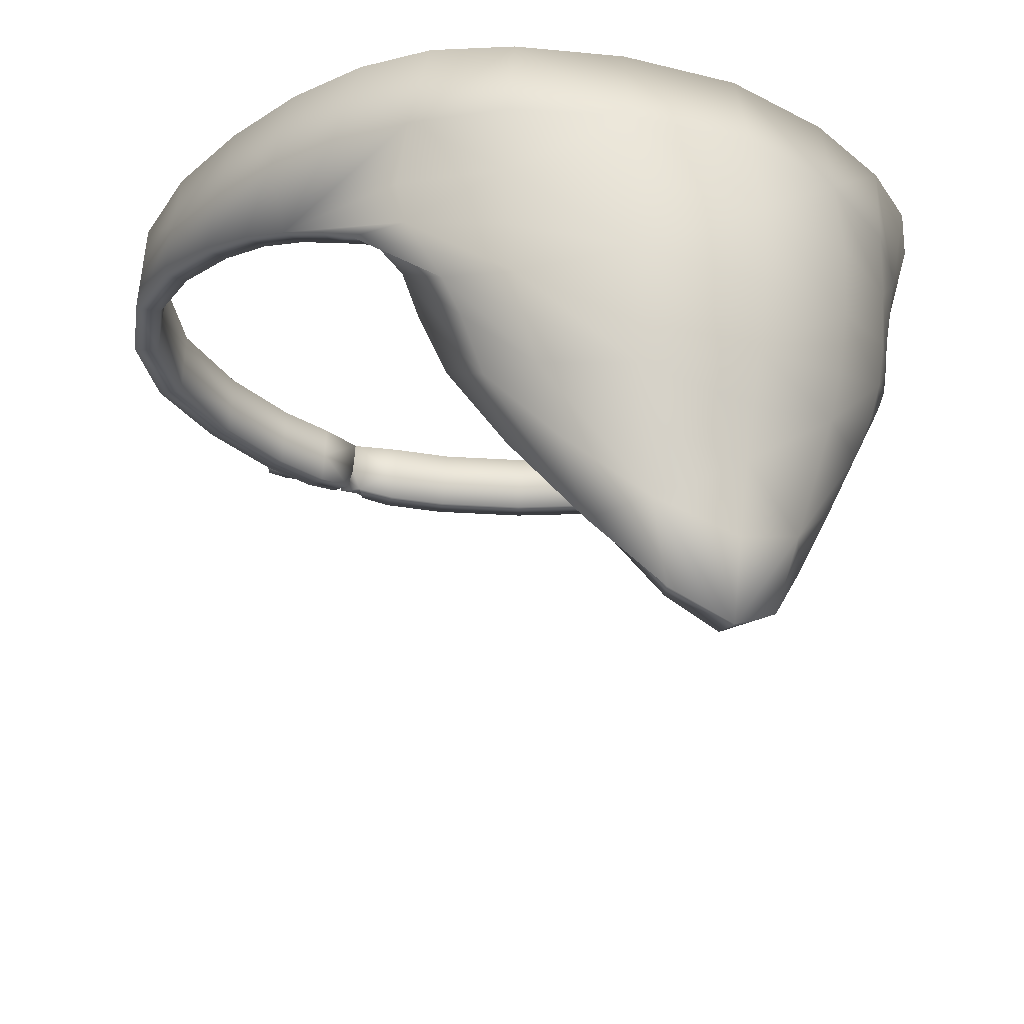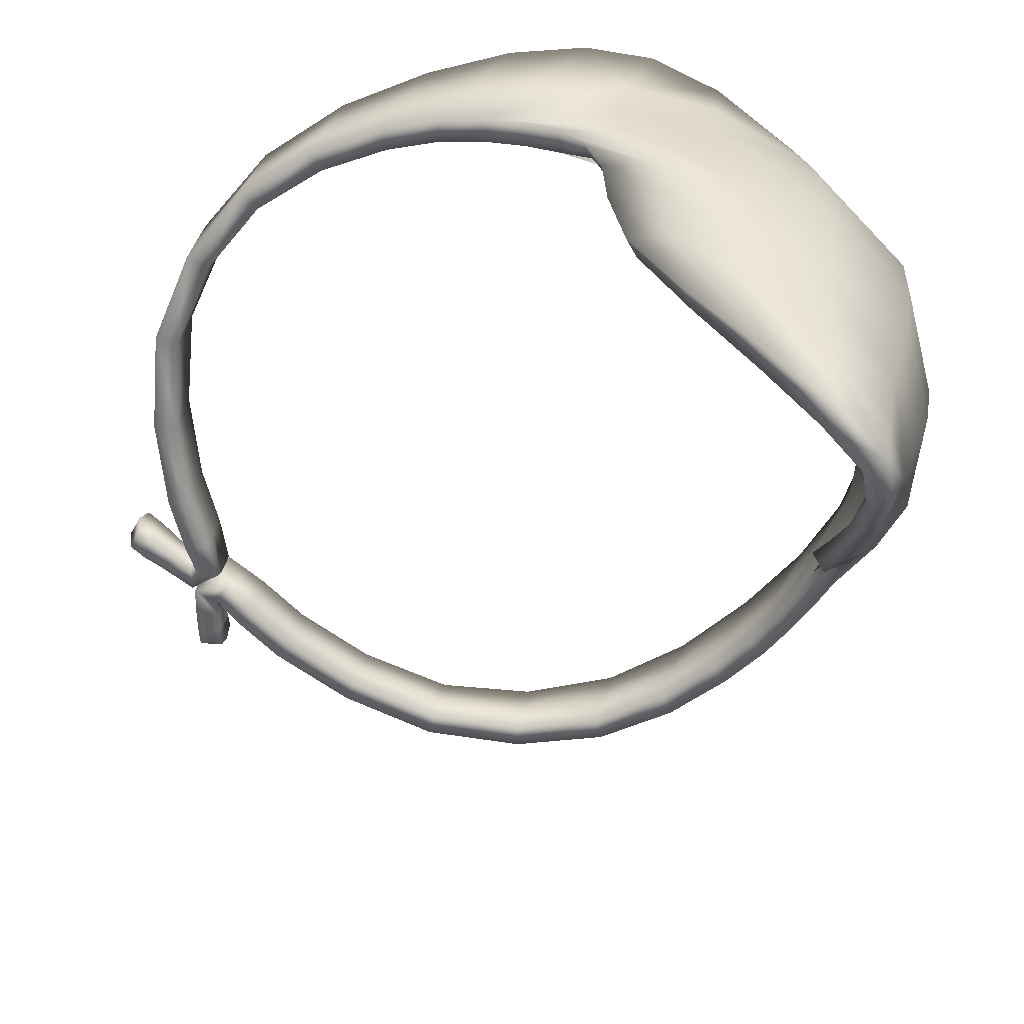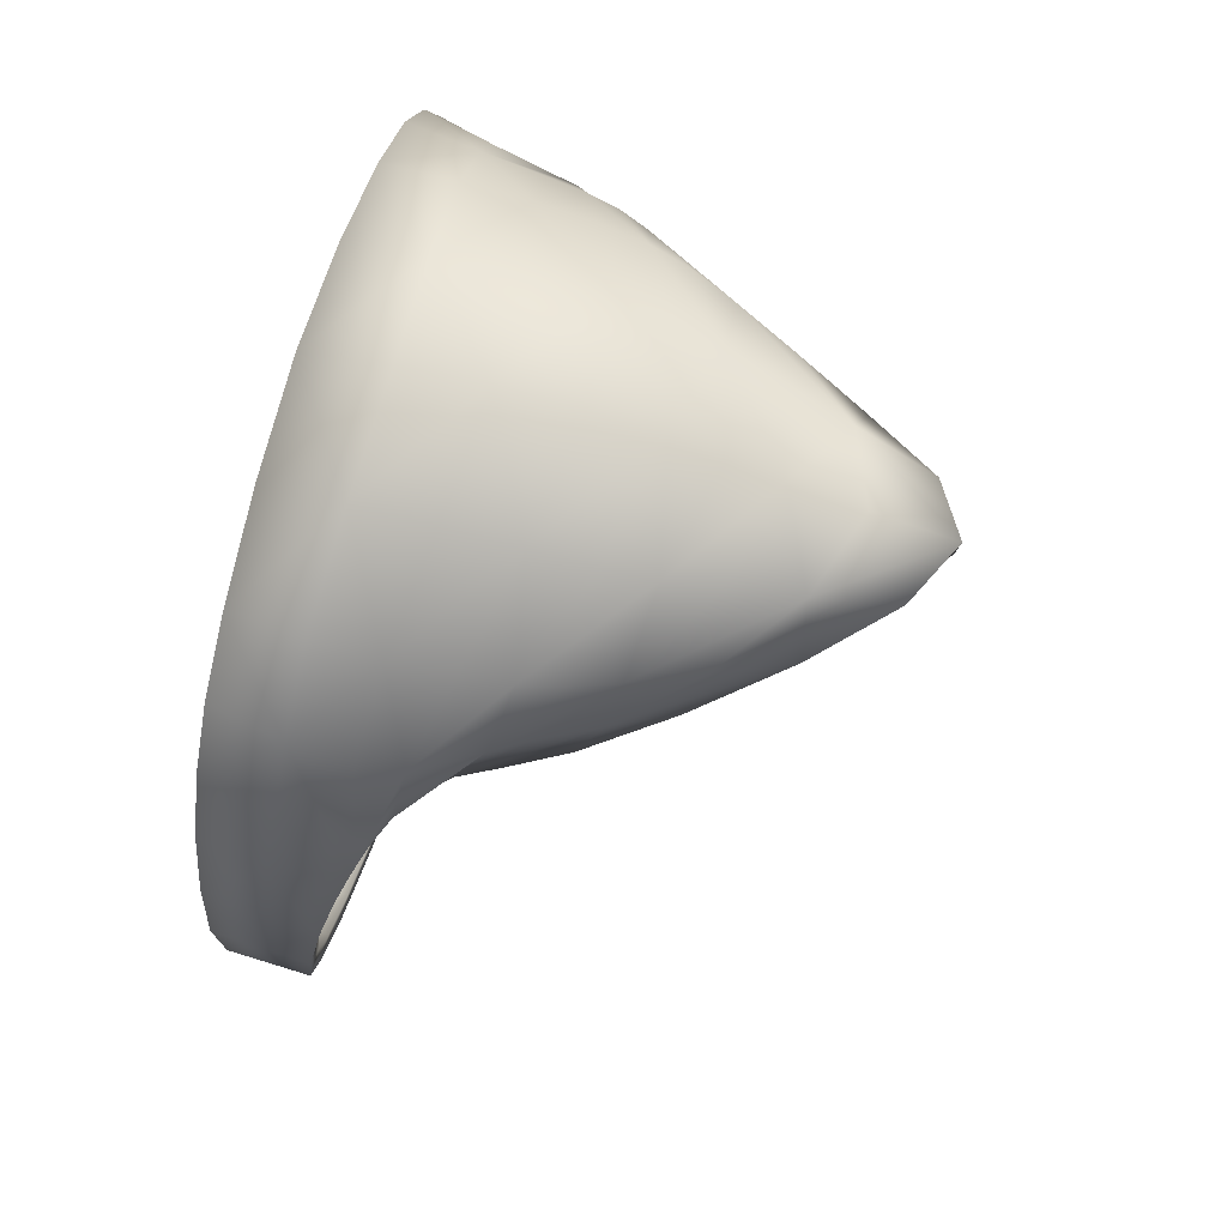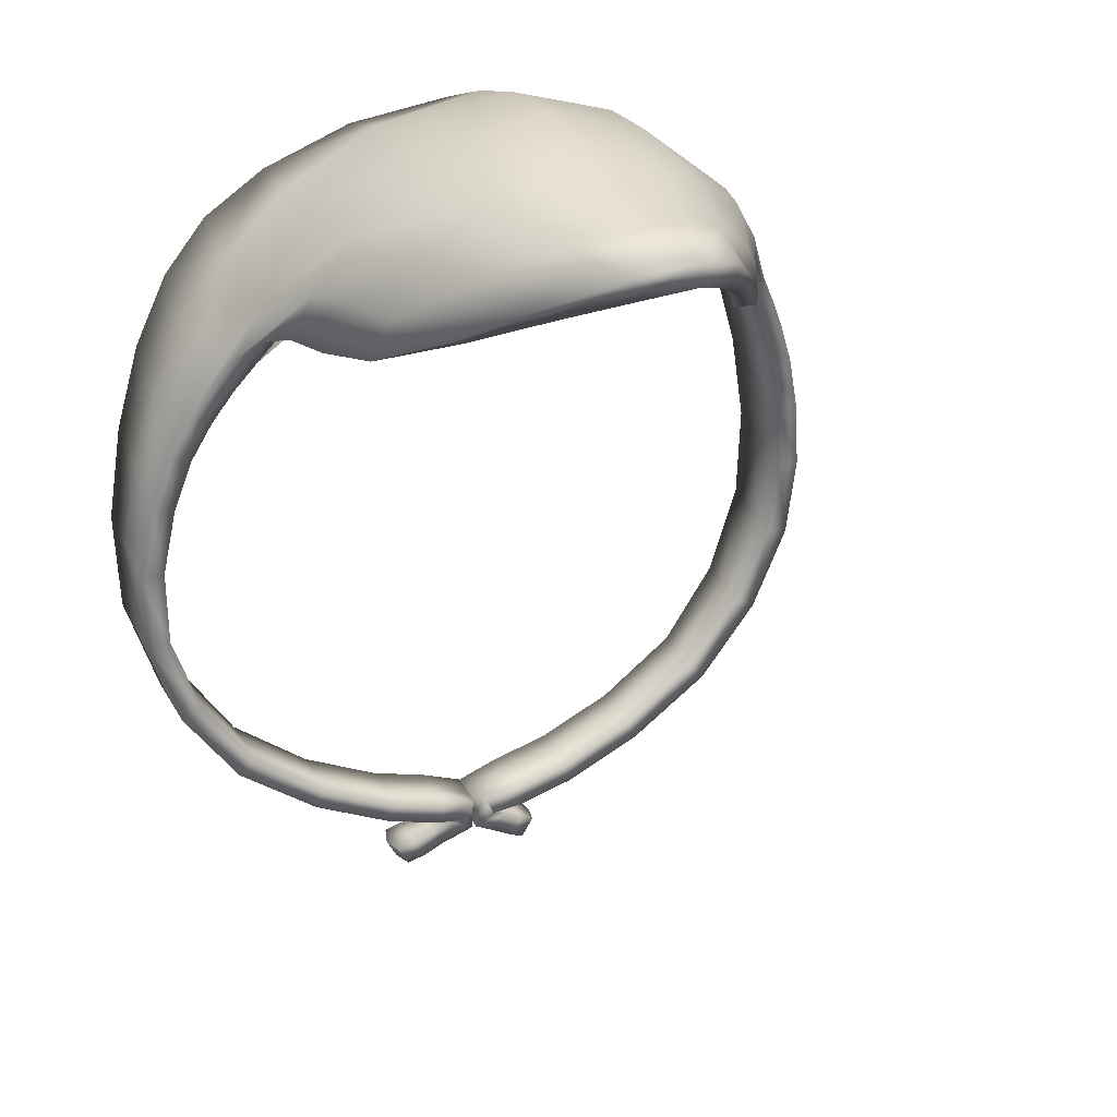
<metadata>
{"format":"obj","ext":"obj","renderer":"f3d","projection":"perspective","resolution":1024,"background":"white","views":[{"elev":-27.9,"azim":-29.5,"up":"+Y"},{"elev":-63.4,"azim":-59.9,"up":"+Y"},{"elev":70.5,"azim":-74.4,"up":"+Z"},{"elev":22.5,"azim":-26.1,"up":"+Z"}]}
</metadata>
<code>
v 0.1248 3.778 0.6121
v 0.1842 4.38 0.6787
v 0.5851 4.414 0.2467
v 0.642 4.435 -0.01321
v 0.5756 4.452 -0.3267
v 0.3293 4.459 -0.5669
v 0.08425 4.461 -0.6578
v 0.1111 4.502 -0.724
v 0.03838 4.475 -0.6859
v 0.1829 4.141 0.6858
v 0.446 4.237 0.4473
v 0.4572 4.401 0.4729
v 0.321 3.997 0.4676
v 0.3979 4.136 0.4786
v 0.1685 3.966 0.6517
v -0.1289 3.778 0.6121
v -0.1884 4.38 0.6787
v -0.5892 4.414 0.2467
v -0.6461 4.435 -0.01321
v -0.5797 4.452 -0.3267
v -0.3335 4.459 -0.5669
v -0.0884 4.461 -0.6578
v -0.1153 4.502 -0.724
v -0.04254 4.475 -0.6859
v -0.1871 4.141 0.6858
v -0.4501 4.237 0.4473
v -0.4613 4.401 0.4729
v -0.3252 3.997 0.4676
v -0.4021 4.136 0.4786
v -0.1726 3.966 0.6517
v 0.5325 4.405 0.3558
v 0.1812 4.509 0.6557
v -0.002078 4.372 0.721
v 0.2711 3.903 0.4496
v 0.5241 4.275 0.3098
v -0.002078 4.111 0.7364
v 0.4593 4.306 0.4415
v 0.6199 4.425 0.1293
v 0.5912 4.32 0.1782
v 0.5789 4.509 0.3152
v 0.6332 4.444 -0.1691
v 0.6403 4.362 -0.04309
v 0.6436 4.509 0.01666
v 0.473 4.458 -0.4659
v 0.574 4.396 -0.3395
v 0.5772 4.509 -0.3139
v 0.1859 4.46 -0.6305
v 0.3277 4.41 -0.5746
v 0.3309 4.509 -0.5591
v 0.03235 4.465 -0.6694
v 0.08344 4.411 -0.6656
v 0.08506 4.51 -0.65
v 0.1488 4.516 -0.7431
v 0.1111 4.469 -0.7291
v 0.03838 4.508 -0.6807
v 0.03838 4.442 -0.6911
v 0.1111 4.535 -0.7188
v 0.07406 4.488 -0.7048
v 0.4568 4.221 0.3859
v -0.002078 3.923 0.6918
v 0.4234 4.184 0.4673
v 0.4473 4.509 0.5229
v 0.0912 3.652 0.5909
v 0.1854 4.256 0.692
v 0.1772 4.041 0.6693
v 0.3412 4.194 0.5757
v 0.3456 4.394 0.585
v 0.2373 3.88 0.5435
v 0.3904 4.122 0.388
v -0.002078 3.73 0.6446
v 0.3111 4.051 0.5682
v 0.3653 4.079 0.4793
v 0.1525 3.888 0.6327
v -0.5367 4.405 0.3558
v -0.1854 4.509 0.6557
v -0.2752 3.903 0.4496
v -0.5282 4.275 0.3098
v -0.4635 4.306 0.4415
v -0.624 4.425 0.1293
v -0.5953 4.32 0.1782
v -0.5831 4.509 0.3152
v -0.6374 4.444 -0.1691
v -0.6445 4.362 -0.04309
v -0.6477 4.509 0.01666
v -0.4771 4.458 -0.4659
v -0.5781 4.396 -0.3395
v -0.5814 4.509 -0.3139
v -0.1901 4.46 -0.6305
v -0.3318 4.41 -0.5746
v -0.3351 4.509 -0.5591
v -0.0365 4.465 -0.6694
v -0.0876 4.411 -0.6656
v -0.08921 4.51 -0.65
v -0.153 4.516 -0.7431
v -0.1153 4.469 -0.7291
v -0.04254 4.508 -0.6807
v -0.04254 4.442 -0.6911
v -0.1153 4.535 -0.7188
v -0.07822 4.488 -0.7048
v -0.461 4.221 0.3859
v -0.4276 4.184 0.4673
v -0.4514 4.509 0.5229
v -0.09536 3.652 0.5909
v -0.1895 4.256 0.692
v -0.1813 4.041 0.6693
v -0.3453 4.194 0.5757
v -0.3497 4.394 0.585
v -0.2414 3.88 0.5435
v -0.3946 4.122 0.388
v -0.3153 4.051 0.5682
v -0.3694 4.079 0.4793
v -0.1567 3.888 0.6327
v 0.5216 4.509 0.4329
v 0.3442 4.033 0.3929
v 0.5577 4.298 0.2503
v 0.6196 4.509 0.1748
v 0.6202 4.341 0.0837
v 0.6348 4.509 -0.1495
v 0.6316 4.38 -0.1886
v 0.4746 4.509 -0.4569
v 0.4714 4.407 -0.475
v 0.1874 4.509 -0.6227
v 0.1845 4.41 -0.6382
v 0.03255 4.51 -0.6623
v 0.03215 4.42 -0.6765
v 0.1394 4.546 -0.7332
v 0.1394 4.48 -0.7435
v 0.07406 4.464 -0.7087
v 0.07406 4.513 -0.701
v 0.4905 4.25 0.3554
v 0.3394 4.509 0.5942
v 0.1828 3.765 0.5262
v 0.3476 4.287 0.578
v 0.3283 4.115 0.5738
v 0.4234 4.18 0.3979
v 0.283 3.98 0.5584
v -0.002078 3.602 0.6203
v -0.5257 4.509 0.4329
v -0.002078 4.509 0.6839
v -0.3484 4.033 0.3929
v -0.5618 4.298 0.2503
v -0.002078 4.238 0.7434
v -0.6237 4.509 0.1748
v -0.6243 4.341 0.0837
v -0.639 4.509 -0.1495
v -0.6358 4.38 -0.1886
v -0.4787 4.509 -0.4569
v -0.4755 4.407 -0.475
v -0.1915 4.509 -0.6227
v -0.1887 4.41 -0.6382
v -0.03671 4.51 -0.6623
v -0.0363 4.42 -0.6765
v -0.1436 4.546 -0.7332
v -0.1436 4.48 -0.7435
v -0.07822 4.464 -0.7087
v -0.07822 4.513 -0.701
v -0.4946 4.25 0.3554
v -0.002078 4.003 0.7144
v -0.3435 4.509 0.5942
v -0.187 3.765 0.5262
v -0.3518 4.287 0.578
v -0.3325 4.115 0.5738
v -0.4276 4.18 0.3979
v -0.002078 3.842 0.6686
v -0.2871 3.98 0.5584
v 0.1013 3.784 0.5799
v 0.1694 4.378 0.6409
v 0.5464 4.418 0.2331
v 0.6006 4.436 -0.01504
v 0.539 4.451 -0.3079
v 0.3087 4.457 -0.5318
v 0.07394 4.458 -0.6187
v 0.09034 4.505 -0.7589
v 0.006017 4.477 -0.7111
v 0.1645 4.143 0.6496
v 0.4106 4.24 0.4268
v 0.425 4.404 0.4479
v 0.2826 4.007 0.4611
v 0.3604 4.145 0.4681
v 0.1487 3.972 0.617
v -0.1054 3.784 0.5799
v -0.1735 4.378 0.6409
v -0.5505 4.418 0.2331
v -0.6048 4.436 -0.01504
v -0.5431 4.451 -0.3079
v -0.3128 4.457 -0.5318
v -0.0781 4.458 -0.6187
v -0.09449 4.505 -0.7589
v -0.01017 4.477 -0.7111
v -0.1686 4.143 0.6496
v -0.4148 4.24 0.4268
v -0.4291 4.404 0.4479
v -0.2868 4.007 0.4611
v -0.3645 4.145 0.4681
v -0.1528 3.972 0.617
v 0.4963 4.41 0.337
v 0.1681 4.506 0.6174
v -0.002078 4.368 0.6807
v 0.2328 3.913 0.4421
v 0.4873 4.278 0.2915
v -0.002078 4.114 0.6959
v 0.4249 4.309 0.4193
v 0.5795 4.427 0.1209
v 0.5523 4.323 0.1651
v 0.5408 4.512 0.3004
v 0.5926 4.444 -0.1611
v 0.599 4.363 -0.04468
v 0.6023 4.509 0.01407
v 0.4438 4.455 -0.4373
v 0.5375 4.394 -0.3204
v 0.5402 4.507 -0.2957
v 0.1719 4.457 -0.5925
v 0.3072 4.408 -0.5395
v 0.3101 4.506 -0.5242
v -0.003829 4.463 -0.6498
v 0.07306 4.408 -0.6265
v 0.07478 4.507 -0.6109
v 0.1282 4.519 -0.7781
v 0.09032 4.472 -0.764
v 0.005576 4.51 -0.7053
v 0.002187 4.444 -0.7107
v 0.09037 4.538 -0.7537
v 0.053 4.491 -0.7396
v 0.4197 4.233 0.3835
v -0.002078 3.929 0.652
v 0.3867 4.191 0.4518
v 0.4175 4.512 0.4953
v 0.07251 3.657 0.5553
v 0.1681 4.256 0.6551
v 0.1582 4.045 0.6337
v 0.3121 4.196 0.5468
v 0.3205 4.395 0.5527
v 0.2025 3.889 0.5252
v 0.3517 4.132 0.3872
v -0.002078 3.735 0.6045
v 0.2796 4.058 0.5437
v 0.3272 4.089 0.4714
v 0.1314 3.894 0.5988
v -0.5005 4.41 0.337
v -0.1722 4.506 0.6174
v -0.237 3.913 0.4421
v -0.4915 4.278 0.2915
v -0.429 4.309 0.4193
v -0.5836 4.427 0.1209
v -0.5564 4.323 0.1651
v -0.545 4.512 0.3004
v -0.5968 4.444 -0.1611
v -0.6031 4.363 -0.04468
v -0.6064 4.509 0.01407
v -0.4479 4.455 -0.4373
v -0.5416 4.394 -0.3204
v -0.5444 4.507 -0.2957
v -0.1761 4.457 -0.5925
v -0.3114 4.408 -0.5395
v -0.3142 4.506 -0.5242
v -0.000326 4.463 -0.6498
v -0.07722 4.408 -0.6265
v -0.07894 4.507 -0.6109
v -0.1323 4.519 -0.7781
v -0.09447 4.472 -0.764
v -0.009731 4.51 -0.7053
v -0.006342 4.444 -0.7107
v -0.09453 4.538 -0.7537
v -0.05715 4.491 -0.7396
v -0.4238 4.233 0.3835
v -0.3909 4.191 0.4518
v -0.4216 4.512 0.4953
v -0.07666 3.657 0.5553
v -0.1722 4.256 0.6551
v -0.1623 4.045 0.6337
v -0.3163 4.196 0.5468
v -0.3247 4.395 0.5527
v -0.2066 3.889 0.5252
v -0.3558 4.132 0.3872
v -0.2838 4.058 0.5437
v -0.3313 4.089 0.4714
v -0.1356 3.894 0.5988
v 0.4868 4.513 0.4121
v 0.3053 4.043 0.3909
v 0.5206 4.302 0.233
v 0.5793 4.511 0.1658
v 0.5797 4.343 0.07557
v 0.5941 4.508 -0.1424
v 0.5911 4.38 -0.1803
v 0.445 4.506 -0.4287
v 0.4424 4.404 -0.4461
v 0.1733 4.506 -0.5847
v 0.1706 4.408 -0.6002
v -0.001091 4.508 -0.6387
v 0.0106 4.417 -0.6421
v 0.1187 4.548 -0.7681
v 0.1187 4.483 -0.7785
v 0.05296 4.466 -0.7434
v 0.05304 4.515 -0.7357
v 0.4531 4.257 0.3407
v 0.3167 4.509 0.5602
v 0.1494 3.773 0.5049
v 0.3195 4.288 0.5482
v 0.2985 4.119 0.5462
v 0.3857 4.192 0.3995
v 0.2498 3.989 0.5371
v -0.002078 3.607 0.5802
v -0.4909 4.513 0.4121
v -0.002078 4.504 0.6438
v -0.3095 4.043 0.3909
v -0.5248 4.302 0.233
v -0.002078 4.237 0.7028
v -0.5835 4.511 0.1658
v -0.5839 4.343 0.07557
v -0.5982 4.508 -0.1424
v -0.5952 4.38 -0.1803
v -0.4491 4.506 -0.4287
v -0.4465 4.404 -0.4461
v -0.1774 4.506 -0.5847
v -0.1747 4.408 -0.6002
v -0.003064 4.508 -0.6387
v -0.01476 4.417 -0.6421
v -0.1229 4.548 -0.7681
v -0.1229 4.483 -0.7785
v -0.05711 4.466 -0.7434
v -0.05719 4.515 -0.7357
v -0.4572 4.257 0.3407
v -0.002078 4.007 0.6744
v -0.3209 4.509 0.5602
v -0.1535 3.773 0.5049
v -0.3237 4.288 0.5482
v -0.3027 4.119 0.5462
v -0.3899 4.192 0.3995
v -0.002078 3.847 0.6287
v -0.2539 3.989 0.5371
o Plane
f 1 68 136 73
f 1 73 164 70
f 1 70 137 63
f 1 63 132 68
f 2 67 131 32
f 2 32 139 33
f 2 33 142 64
f 2 64 133 67
f 3 40 113 31
f 3 31 115 39
f 3 39 117 38
f 3 38 116 40
f 4 43 116 38
f 4 38 117 42
f 4 42 119 41
f 4 41 118 43
f 5 46 118 41
f 5 41 119 45
f 5 45 121 44
f 5 44 120 46
f 6 49 120 44
f 6 44 121 48
f 6 48 123 47
f 6 47 122 49
f 7 52 122 47
f 7 47 123 51
f 7 51 125 50
f 7 50 124 52
f 8 57 129 58
f 8 58 128 54
f 8 54 127 53
f 8 53 126 57
f 9 55 124 50
f 9 50 125 56
f 9 56 128 58
f 9 58 129 55
f 10 66 133 64
f 10 64 142 36
f 10 36 158 65
f 10 65 134 66
f 11 35 115 37
f 11 37 133 66
f 11 66 134 61
f 11 61 130 35
f 12 31 113 62
f 12 62 131 67
f 12 67 133 37
f 12 37 115 31
f 13 69 135 72
f 13 72 136 68
f 13 68 132 34
f 13 34 114 69
f 14 59 130 61
f 14 61 134 71
f 14 71 136 72
f 14 72 135 59
f 15 71 134 65
f 15 65 158 60
f 15 60 164 73
f 15 73 136 71
f 16 112 165 108
f 16 108 160 103
f 16 103 137 70
f 16 70 164 112
f 17 75 159 107
f 17 107 161 104
f 17 104 142 33
f 17 33 139 75
f 18 74 138 81
f 18 81 143 79
f 18 79 144 80
f 18 80 141 74
f 19 79 143 84
f 19 84 145 82
f 19 82 146 83
f 19 83 144 79
f 20 82 145 87
f 20 87 147 85
f 20 85 148 86
f 20 86 146 82
f 21 85 147 90
f 21 90 149 88
f 21 88 150 89
f 21 89 148 85
f 22 88 149 93
f 22 93 151 91
f 22 91 152 92
f 22 92 150 88
f 23 99 156 98
f 23 98 153 94
f 23 94 154 95
f 23 95 155 99
f 24 91 151 96
f 24 96 156 99
f 24 99 155 97
f 24 97 152 91
f 25 104 161 106
f 25 106 162 105
f 25 105 158 36
f 25 36 142 104
f 26 78 141 77
f 26 77 157 101
f 26 101 162 106
f 26 106 161 78
f 27 102 138 74
f 27 74 141 78
f 27 78 161 107
f 27 107 159 102
f 28 111 163 109
f 28 109 140 76
f 28 76 160 108
f 28 108 165 111
f 29 101 157 100
f 29 100 163 111
f 29 111 165 110
f 29 110 162 101
f 30 105 162 110
f 30 110 165 112
f 30 112 164 60
f 30 60 158 105
f 166 238 301 233
f 166 235 329 238
f 166 228 302 235
f 166 233 297 228
f 167 197 296 232
f 167 198 304 197
f 167 229 307 198
f 167 232 298 229
f 168 196 278 205
f 168 204 280 196
f 168 203 282 204
f 168 205 281 203
f 169 203 281 208
f 169 207 282 203
f 169 206 284 207
f 169 208 283 206
f 170 206 283 211
f 170 210 284 206
f 170 209 286 210
f 170 211 285 209
f 171 209 285 214
f 171 213 286 209
f 171 212 288 213
f 171 214 287 212
f 172 212 287 217
f 172 216 288 212
f 172 215 290 216
f 172 217 289 215
f 173 223 294 222
f 173 219 293 223
f 173 218 292 219
f 173 222 291 218
f 174 215 289 220
f 174 221 290 215
f 174 223 293 221
f 174 220 294 223
f 175 229 298 231
f 175 201 307 229
f 175 230 323 201
f 175 231 299 230
f 176 202 280 200
f 176 231 298 202
f 176 226 299 231
f 176 200 295 226
f 177 227 278 196
f 177 232 296 227
f 177 202 298 232
f 177 196 280 202
f 178 237 300 234
f 178 233 301 237
f 178 199 297 233
f 178 234 279 199
f 179 226 295 224
f 179 236 299 226
f 179 237 301 236
f 179 224 300 237
f 180 230 299 236
f 180 225 323 230
f 180 238 329 225
f 180 236 301 238
f 181 273 330 277
f 181 268 325 273
f 181 235 302 268
f 181 277 329 235
f 182 272 324 240
f 182 269 326 272
f 182 198 307 269
f 182 240 304 198
f 183 246 303 239
f 183 244 308 246
f 183 245 309 244
f 183 239 306 245
f 184 249 308 244
f 184 247 310 249
f 184 248 311 247
f 184 244 309 248
f 185 252 310 247
f 185 250 312 252
f 185 251 313 250
f 185 247 311 251
f 186 255 312 250
f 186 253 314 255
f 186 254 315 253
f 186 250 313 254
f 187 258 314 253
f 187 256 316 258
f 187 257 317 256
f 187 253 315 257
f 188 263 321 264
f 188 259 318 263
f 188 260 319 259
f 188 264 320 260
f 189 261 316 256
f 189 264 321 261
f 189 262 320 264
f 189 256 317 262
f 190 271 326 269
f 190 270 327 271
f 190 201 323 270
f 190 269 307 201
f 191 242 306 243
f 191 266 322 242
f 191 271 327 266
f 191 243 326 271
f 192 239 303 267
f 192 243 306 239
f 192 272 326 243
f 192 267 324 272
f 193 274 328 276
f 193 241 305 274
f 193 273 325 241
f 193 276 330 273
f 194 265 322 266
f 194 276 328 265
f 194 275 330 276
f 194 266 327 275
f 195 275 327 270
f 195 277 330 275
f 195 225 329 277
f 195 270 323 225
f 32 131 296 197
f 139 32 197 304
f 34 132 297 199
f 114 34 199 279
f 35 130 295 200
f 115 35 200 280
f 39 115 280 204
f 117 39 204 282
f 40 116 281 205
f 113 40 205 278
f 42 117 282 207
f 119 42 207 284
f 43 118 283 208
f 116 43 208 281
f 45 119 284 210
f 121 45 210 286
f 46 120 285 211
f 118 46 211 283
f 48 121 286 213
f 123 48 213 288
f 49 122 287 214
f 120 49 214 285
f 51 123 288 216
f 125 51 216 290
f 52 124 289 217
f 122 52 217 287
f 53 127 292 218
f 126 53 218 291
f 54 128 293 219
f 127 54 219 292
f 55 129 294 220
f 124 55 220 289
f 56 125 290 221
f 128 56 221 293
f 57 126 291 222
f 129 57 222 294
f 59 135 300 224
f 130 59 224 295
f 62 113 278 227
f 131 62 227 296
f 63 137 302 228
f 132 63 228 297
f 69 114 279 234
f 135 69 234 300
f 159 75 240 324
f 75 139 304 240
f 160 76 241 325
f 76 140 305 241
f 157 77 242 322
f 77 141 306 242
f 141 80 245 306
f 80 144 309 245
f 143 81 246 308
f 81 138 303 246
f 144 83 248 309
f 83 146 311 248
f 145 84 249 310
f 84 143 308 249
f 146 86 251 311
f 86 148 313 251
f 147 87 252 312
f 87 145 310 252
f 148 89 254 313
f 89 150 315 254
f 149 90 255 314
f 90 147 312 255
f 150 92 257 315
f 92 152 317 257
f 151 93 258 316
f 93 149 314 258
f 154 94 259 319
f 94 153 318 259
f 155 95 260 320
f 95 154 319 260
f 156 96 261 321
f 96 151 316 261
f 152 97 262 317
f 97 155 320 262
f 153 98 263 318
f 98 156 321 263
f 163 100 265 328
f 100 157 322 265
f 138 102 267 303
f 102 159 324 267
f 137 103 268 302
f 103 160 325 268
f 140 109 274 305
f 109 163 328 274

</code>
